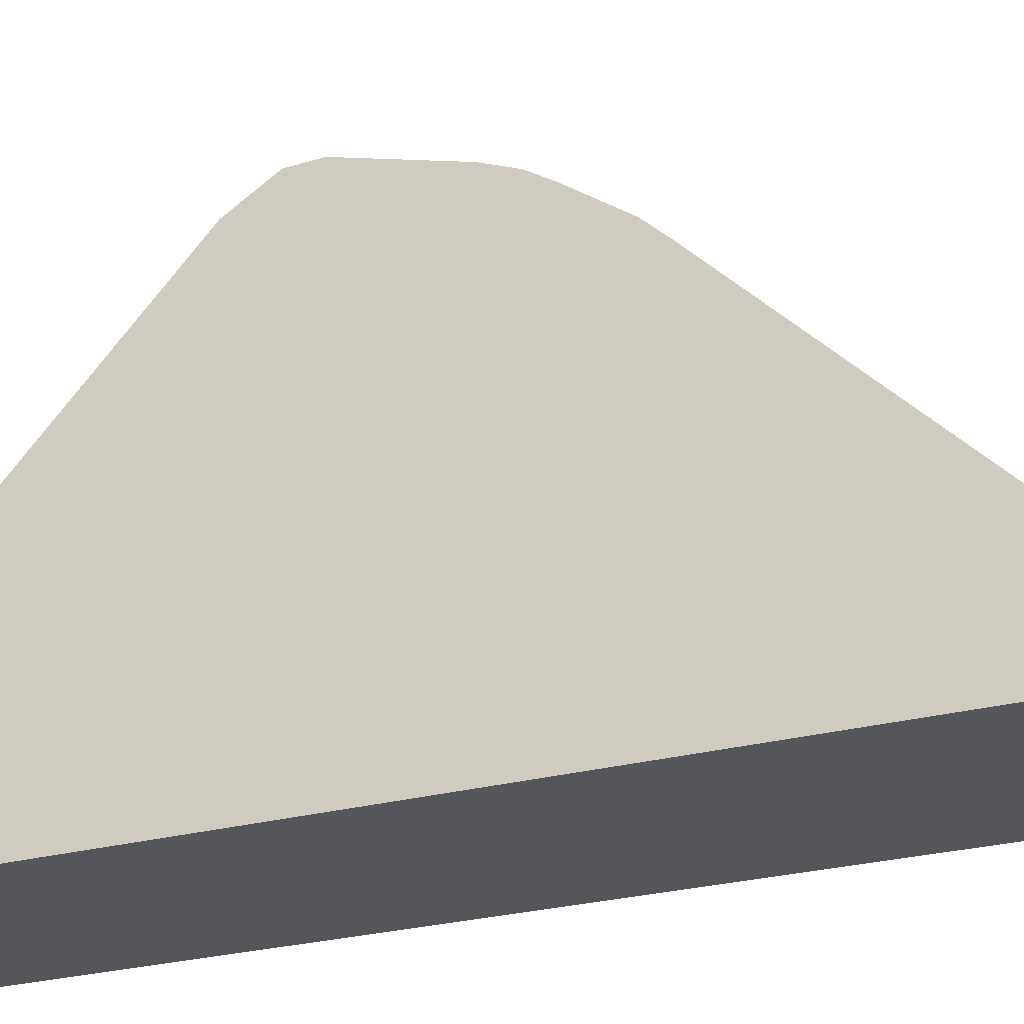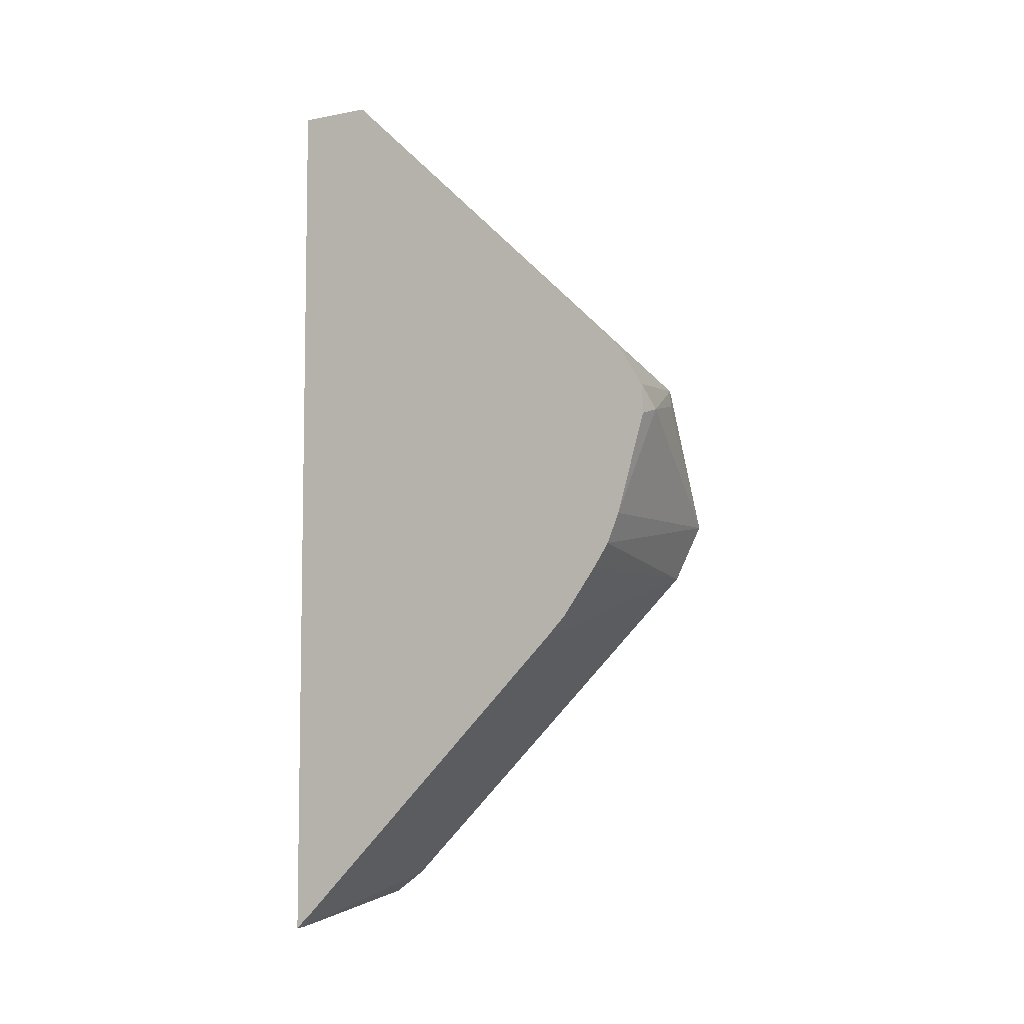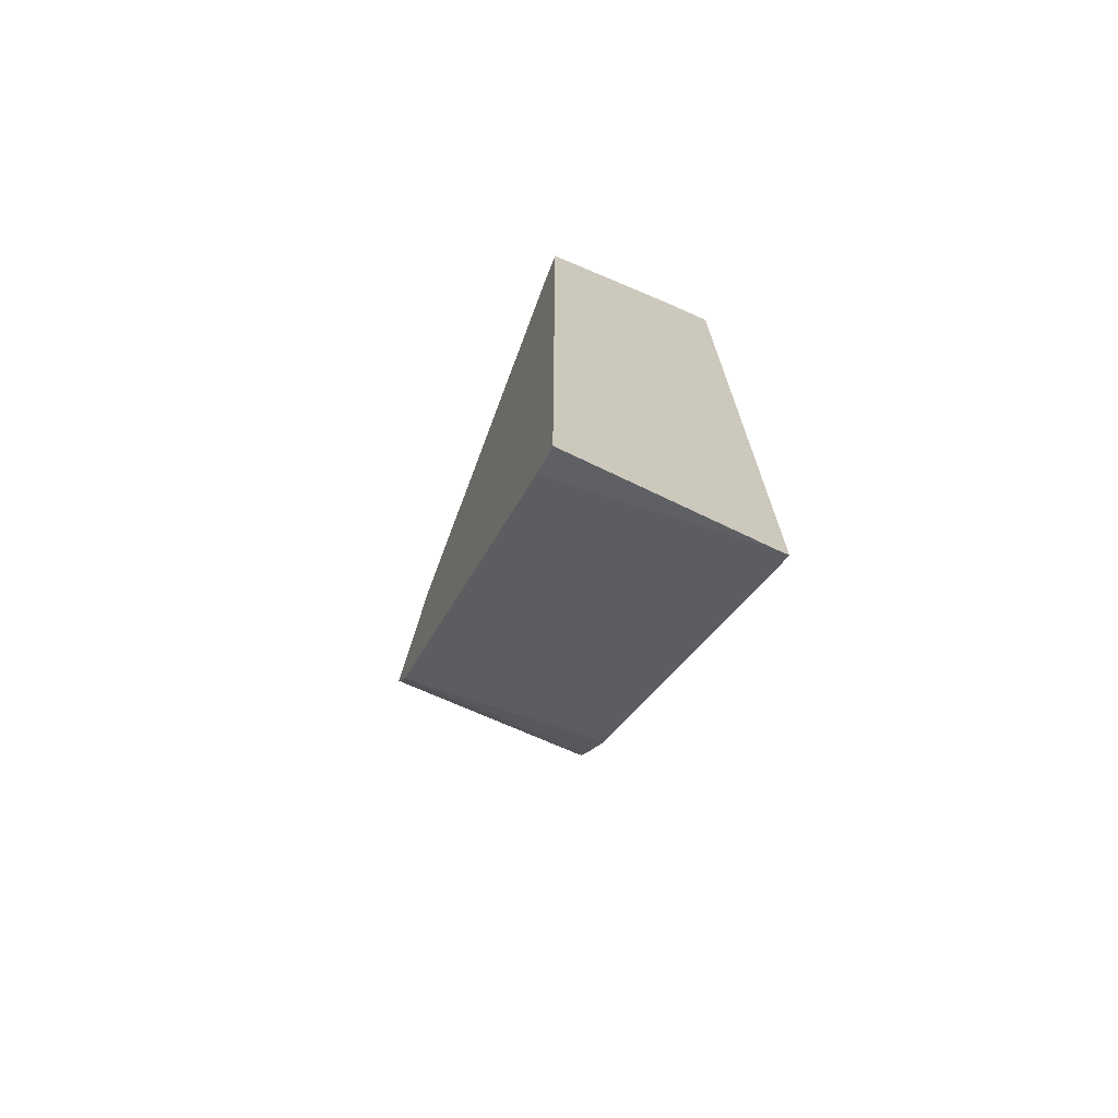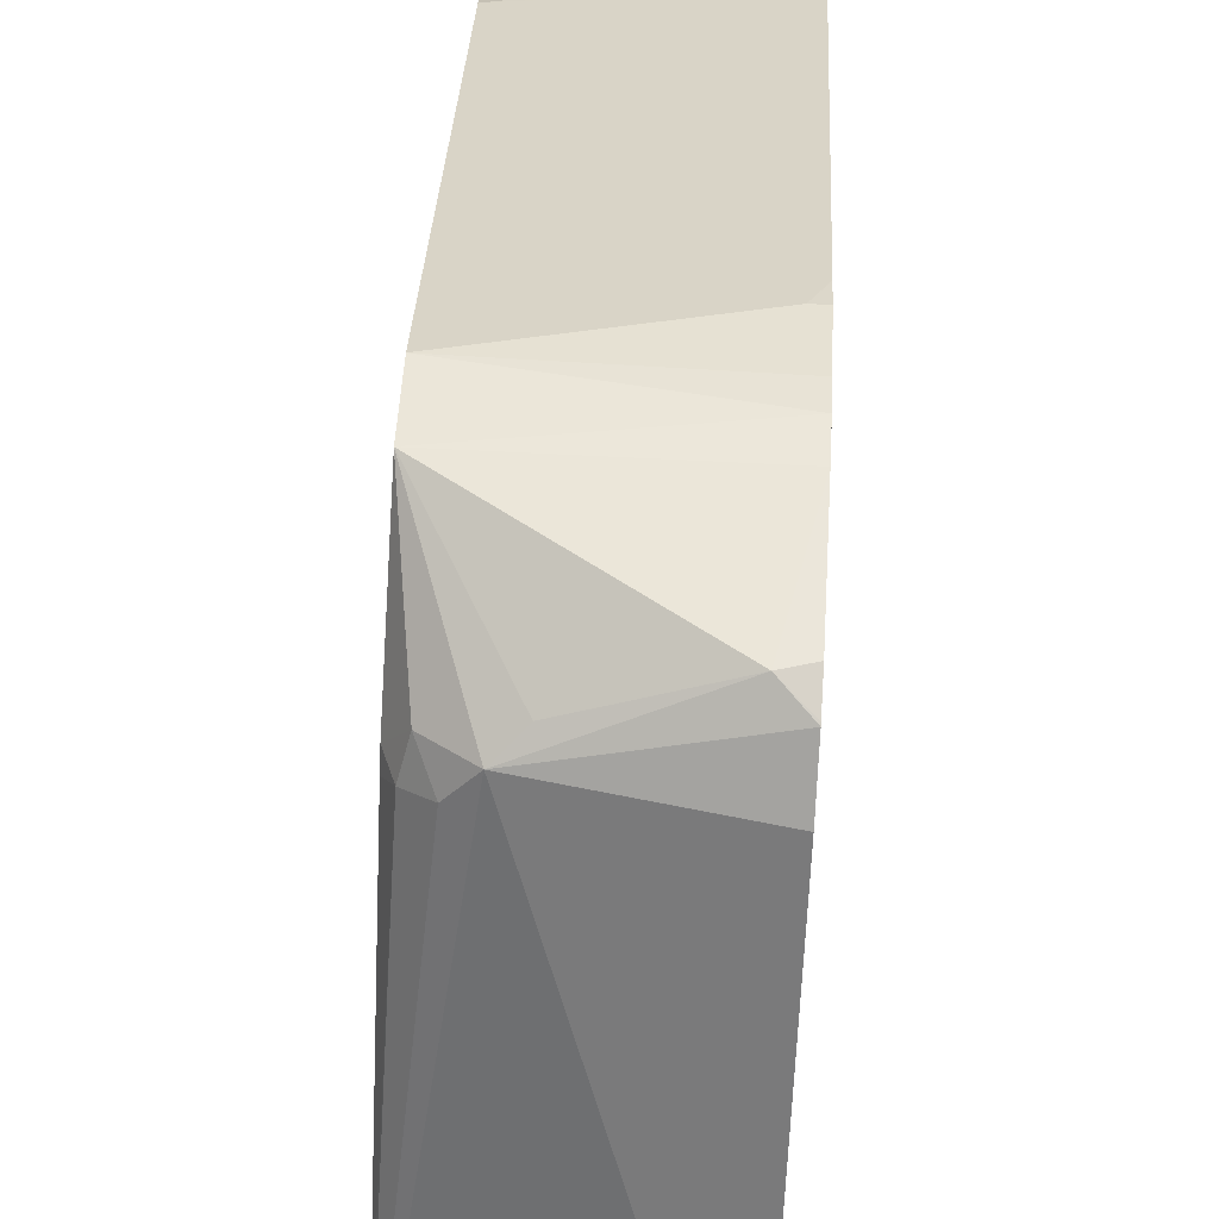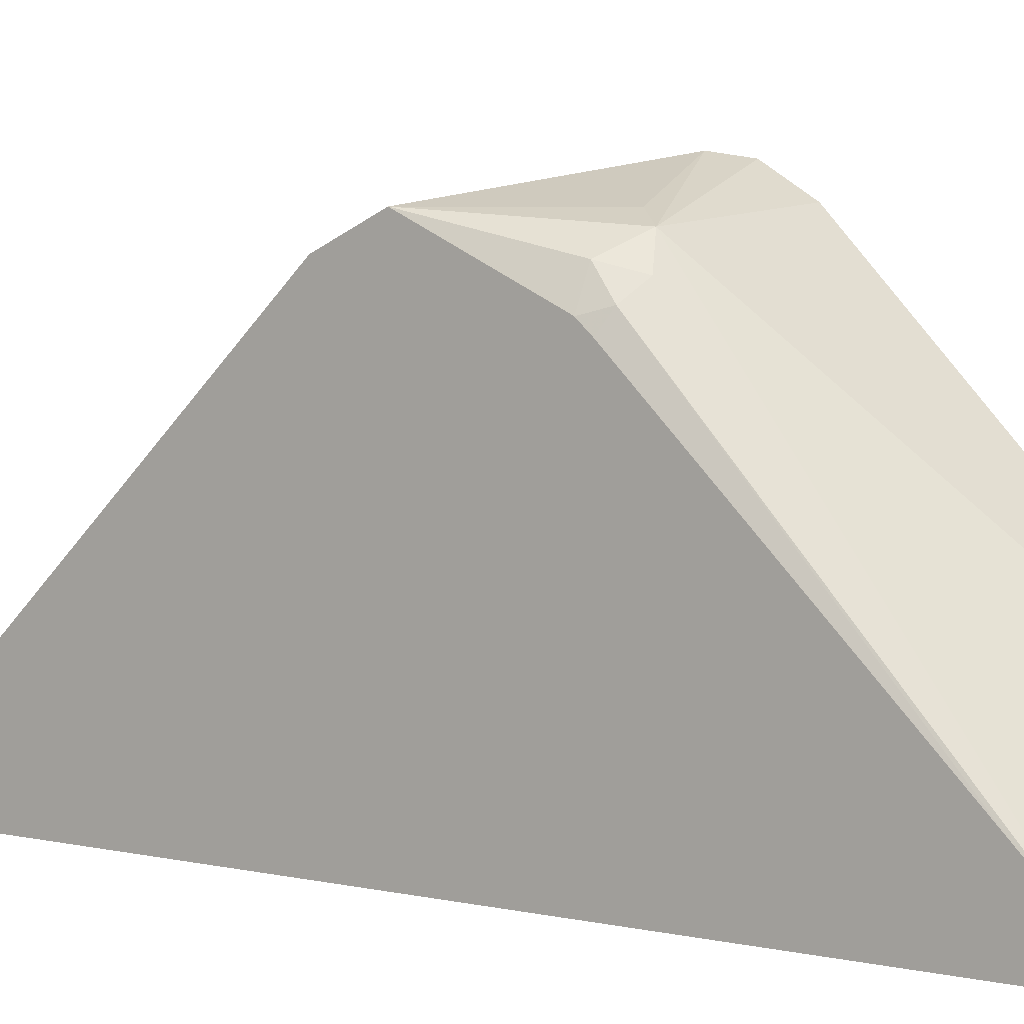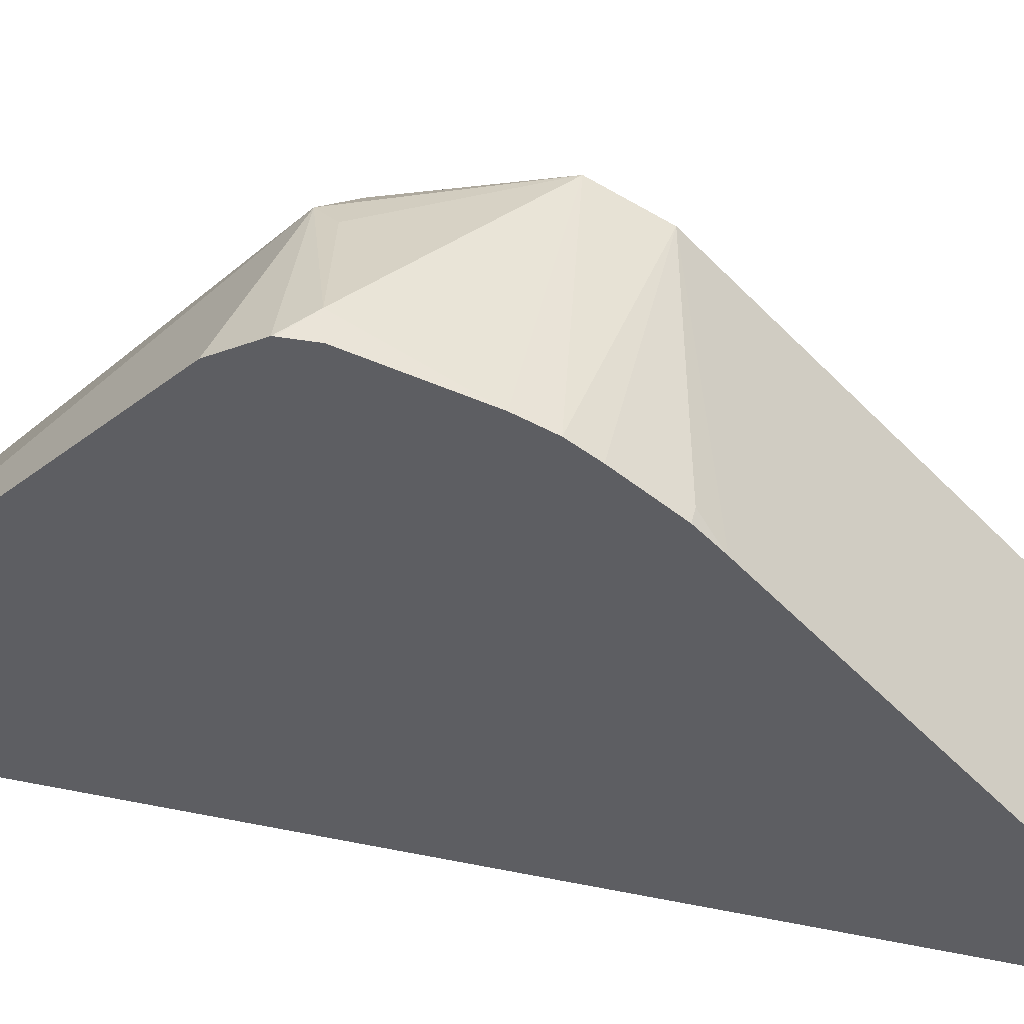
<metadata>
{"format":"obj","ext":"obj","renderer":"f3d","projection":"perspective","resolution":1024,"background":"white","views":[{"elev":-25.6,"azim":113.8,"up":"+Y"},{"elev":-6.4,"azim":119.9,"up":"+Z"},{"elev":-71.6,"azim":-23.9,"up":"+Z"},{"elev":73.7,"azim":3.4,"up":"+Y"},{"elev":6.2,"azim":-56.6,"up":"+Y"},{"elev":45.7,"azim":103.1,"up":"+Y"}]}
</metadata>
<code>
v 0.04221 0.2998 0.09286
v 7.39e-06 0.2871 0.1013
v -0.008437 0.2829 0.1098
v 0.05151 0.2979 0.1021
v 0.05151 0.298 0.1013
v 0.05151 0.2983 0.09005
v 0.05151 0.2869 0.04971
v -0.02897 0.2871 0.05068
v -0.02251 0.2758 0.1013
v -0.01688 0.2723 0.114
v -0.02897 0.1407 0.2252
v 0.05151 0.1581 0.2419
v 0.05151 0.2876 0.1189
v 0.05151 0.2819 0.03762
v -0.02897 0.2758 0.02816
v -0.02897 0.2645 0.09887
v -0.02897 0.2634 0.1011
v -0.02533 0.266 0.1098
v -0.02897 0.1576 0.2083
v -0.02897 0.1276 0.2345
v 0.04685 0.1558 0.2419
v 0.05151 0.1277 0.2419
v 0.05151 0.2758 0.02816
v 0.04644 0.2618 0.008475
v 0.05151 0.2535 -0.0001974
v 0.05151 0.2198 -0.03399
v 0.05151 0.1866 -0.06713
v -0.02897 0.1745 -0.07317
v -0.02897 0.2589 0.1061
v 0.03032 0.1276 0.2418
v 0.03037 0.1277 0.2419
v 0.03229 0.1344 0.2419
v 0.04321 0.1513 0.2419
v -0.02897 0.1276 -0.1163
v 0.05151 0.1276 0.2404
v 0.05151 0.2618 0.008475
v 0.05151 0.2542 0.0004503
v 0.05151 0.1691 -0.08465
v 0.05151 0.136 -0.1178
v -0.02897 0.1407 -0.1069
v 0.04692 0.1276 -0.1257
v 0.05151 0.1276 -0.1257
v 0.05151 0.1347 -0.1191
f 12 31 22
f 15 24 25
f 15 36 24
f 15 23 36
f 15 26 27
f 14 23 15
f 15 25 26
f 12 32 31
f 9 18 10
f 12 21 33
f 11 18 19
f 11 20 21
f 10 18 11
f 9 17 18
f 15 27 28
f 9 16 17
f 12 33 32
f 17 29 18
f 28 39 40
f 20 30 31
f 8 16 9
f 41 43 42
f 40 43 41
f 39 43 40
f 34 40 41
f 28 38 39
f 27 38 28
f 24 37 25
f 18 29 19
f 24 36 37
f 22 31 30
f 20 35 30
f 20 42 35
f 20 41 42
f 20 34 41
f 20 33 21
f 20 32 33
f 20 31 32
f 22 30 35
f 8 17 16
f 11 21 12
f 8 19 29
f 4 22 35
f 4 12 22
f 4 13 12
f 3 8 9
f 3 13 4
f 3 12 13
f 3 10 11
f 3 9 10
f 2 8 3
f 1 8 2
f 1 7 8
f 1 6 7
f 1 5 6
f 1 4 5
f 1 3 4
f 1 2 3
f 8 29 17
f 4 35 42
f 4 42 43
f 3 11 12
f 4 39 38
f 4 43 39
f 8 20 11
f 8 34 20
f 8 40 34
f 8 28 40
f 8 15 28
f 7 14 8
f 4 6 5
f 4 7 6
f 8 14 15
f 8 11 19
f 4 14 7
f 4 27 26
f 4 26 25
f 4 25 37
f 4 38 27
f 4 36 23
f 4 23 14
f 4 37 36

</code>
